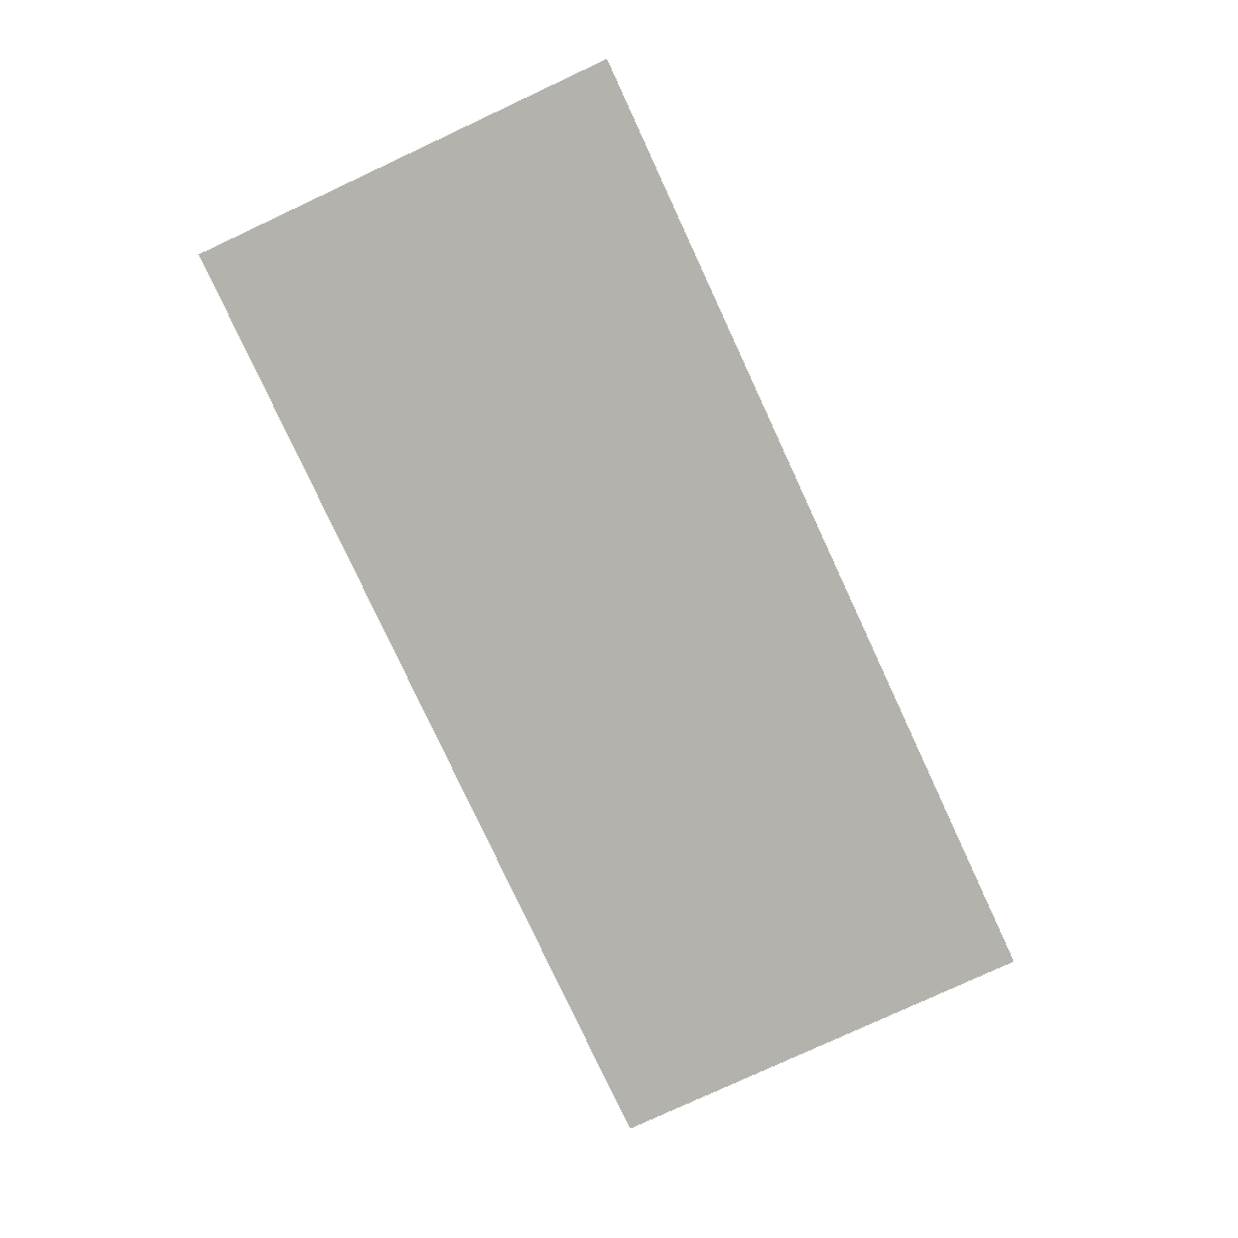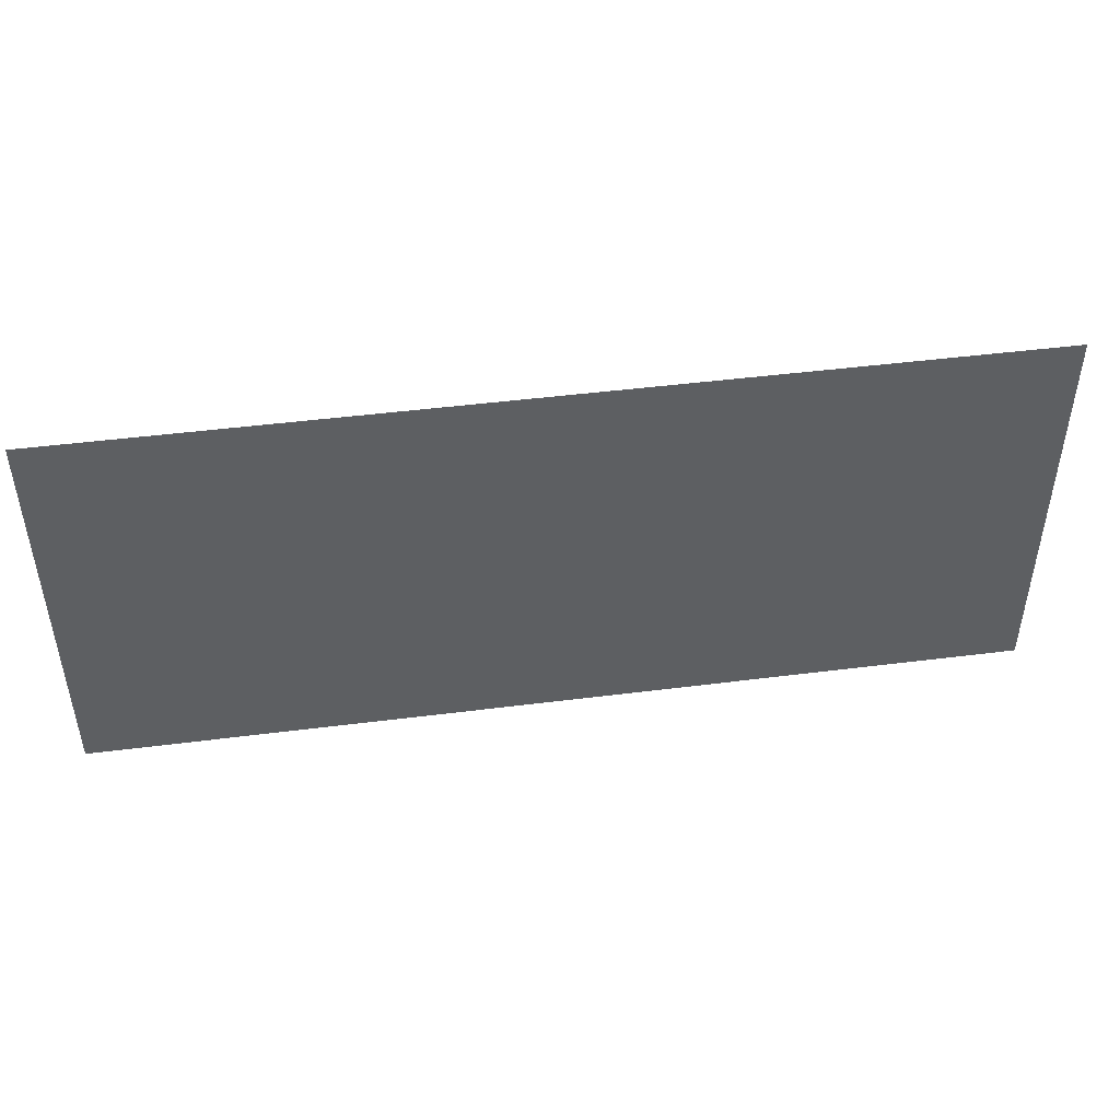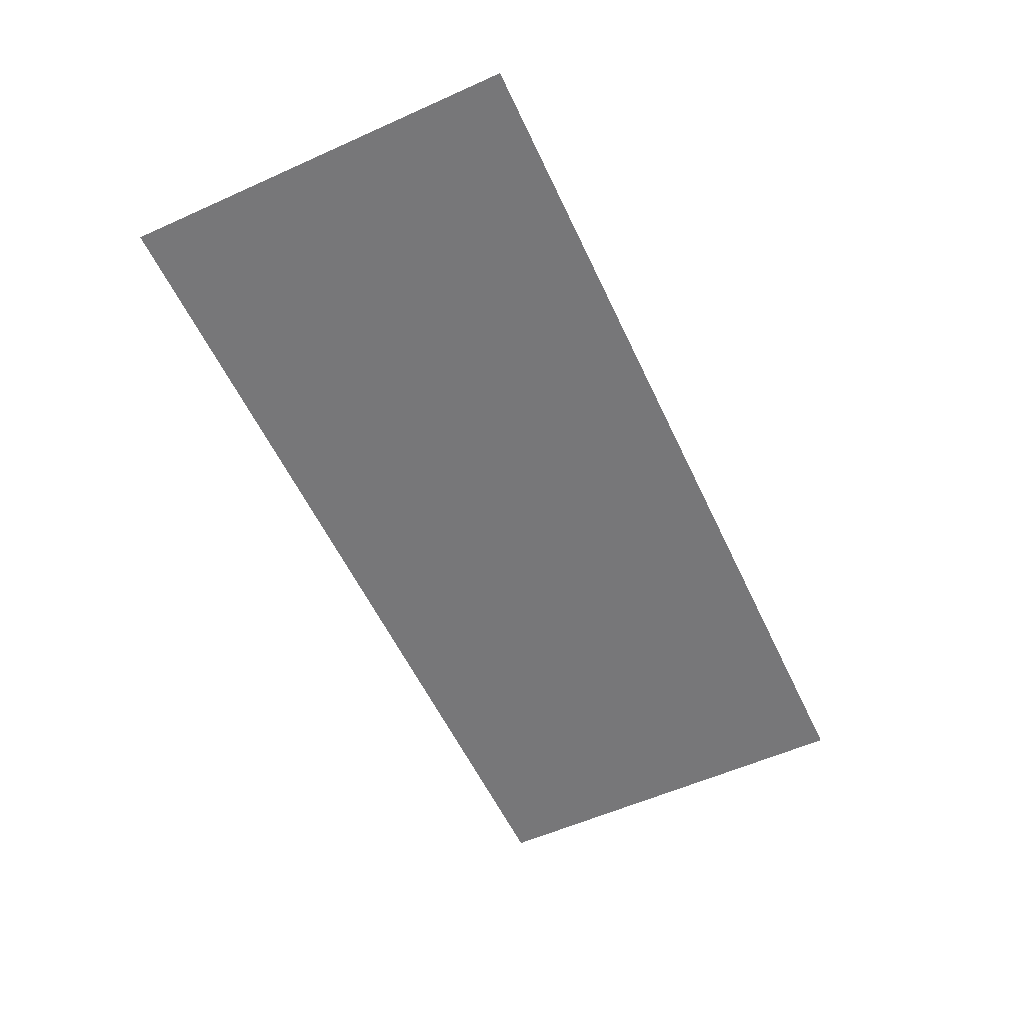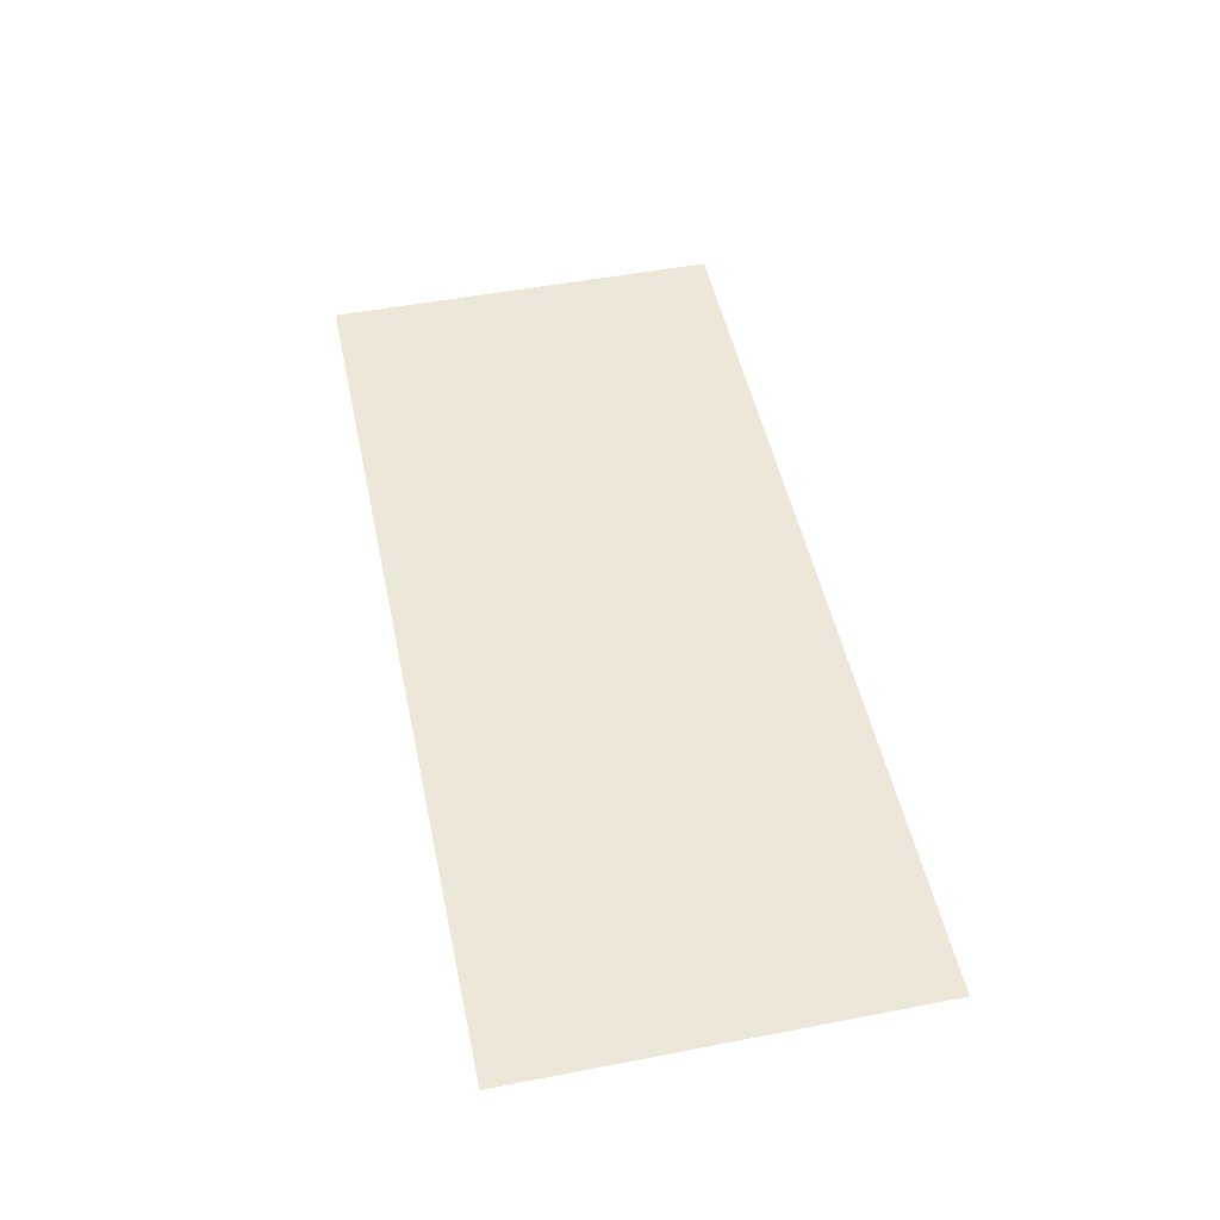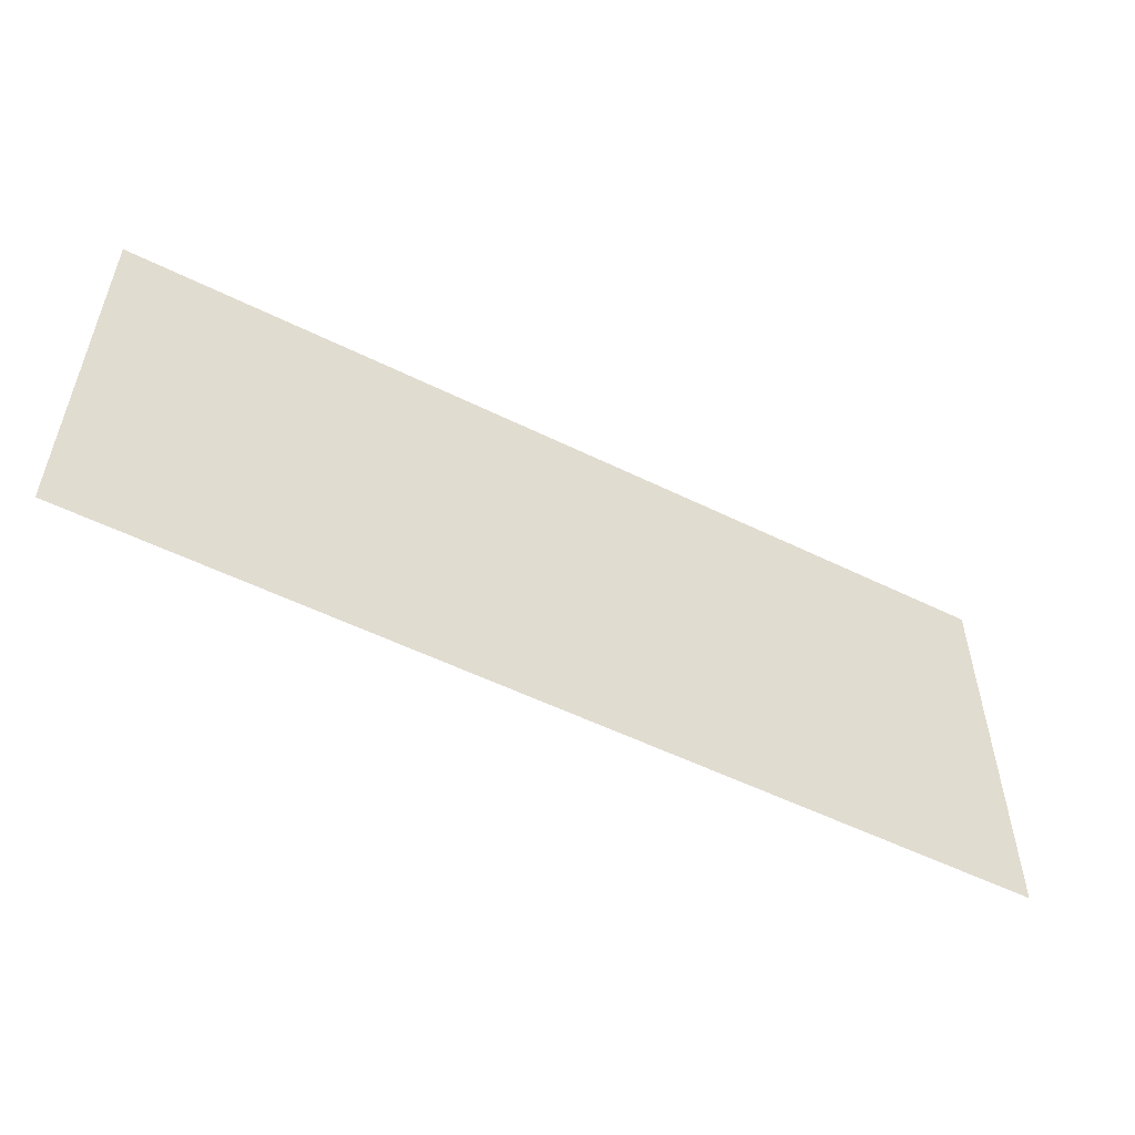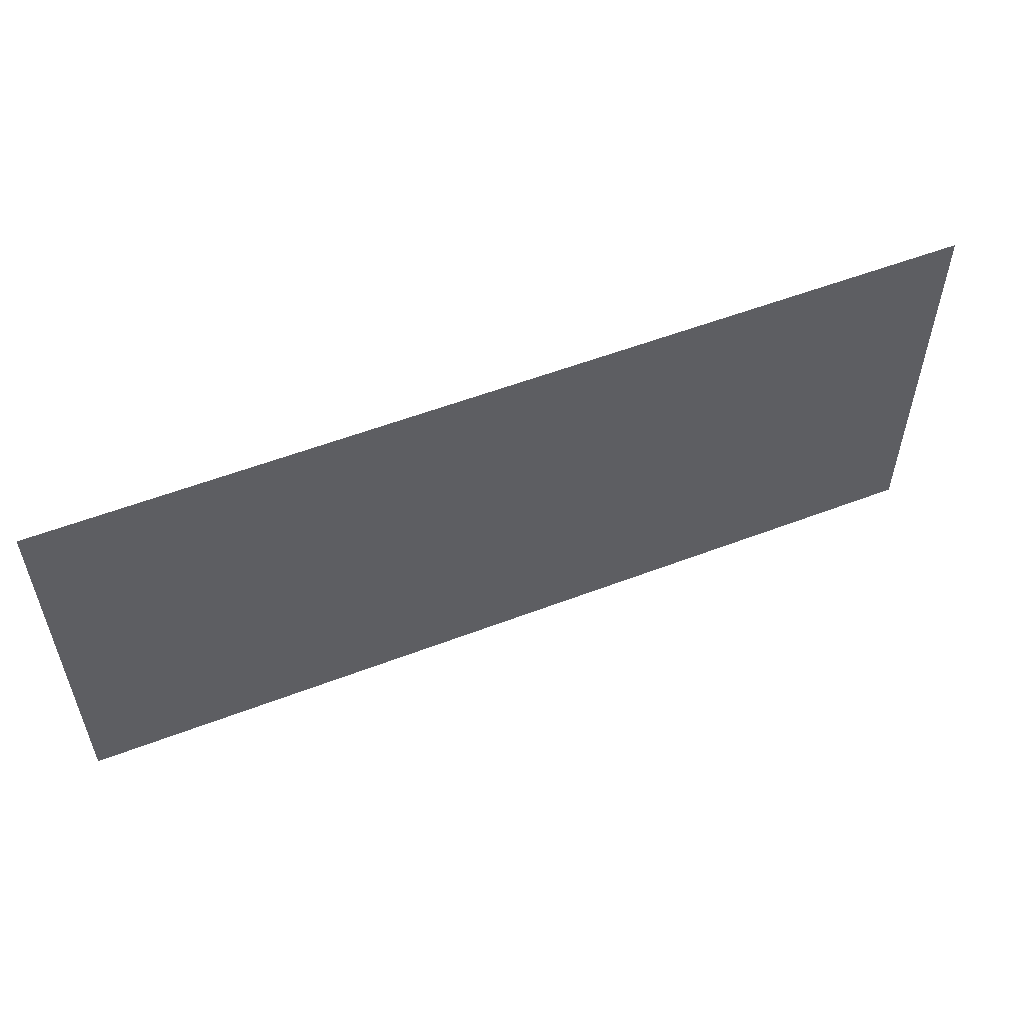
<metadata>
{"format":"obj","ext":"obj","renderer":"f3d","projection":"perspective","resolution":1024,"background":"white","views":[{"elev":-79.5,"azim":-65.1,"up":"+Y"},{"elev":46.8,"azim":-8.2,"up":"+Z"},{"elev":-57.2,"azim":115.0,"up":"+Y"},{"elev":50.2,"azim":78.1,"up":"+Y"},{"elev":-53.9,"azim":152.3,"up":"+Z"},{"elev":55.0,"azim":-22.0,"up":"+Z"}]}
</metadata>
<code>
o Plane
v -2.242 -0 0.9838
v 2.242 -0 0.9838
v -2.242 0 -0.9838
v 2.242 0 -0.9838
f 2 3 1
f 2 4 3

</code>
